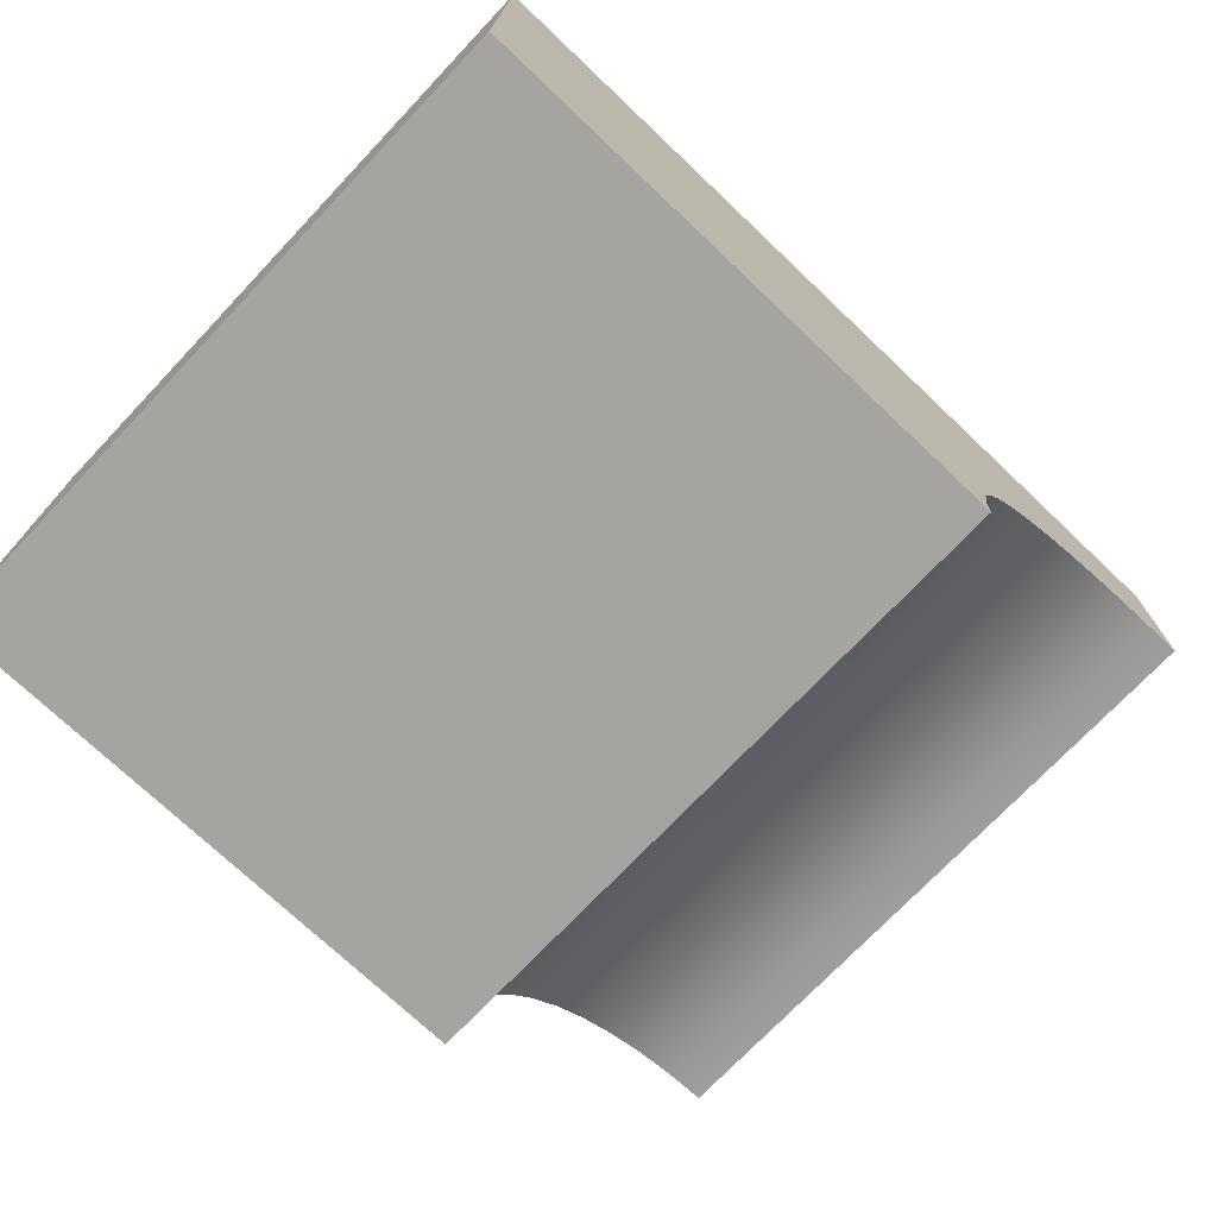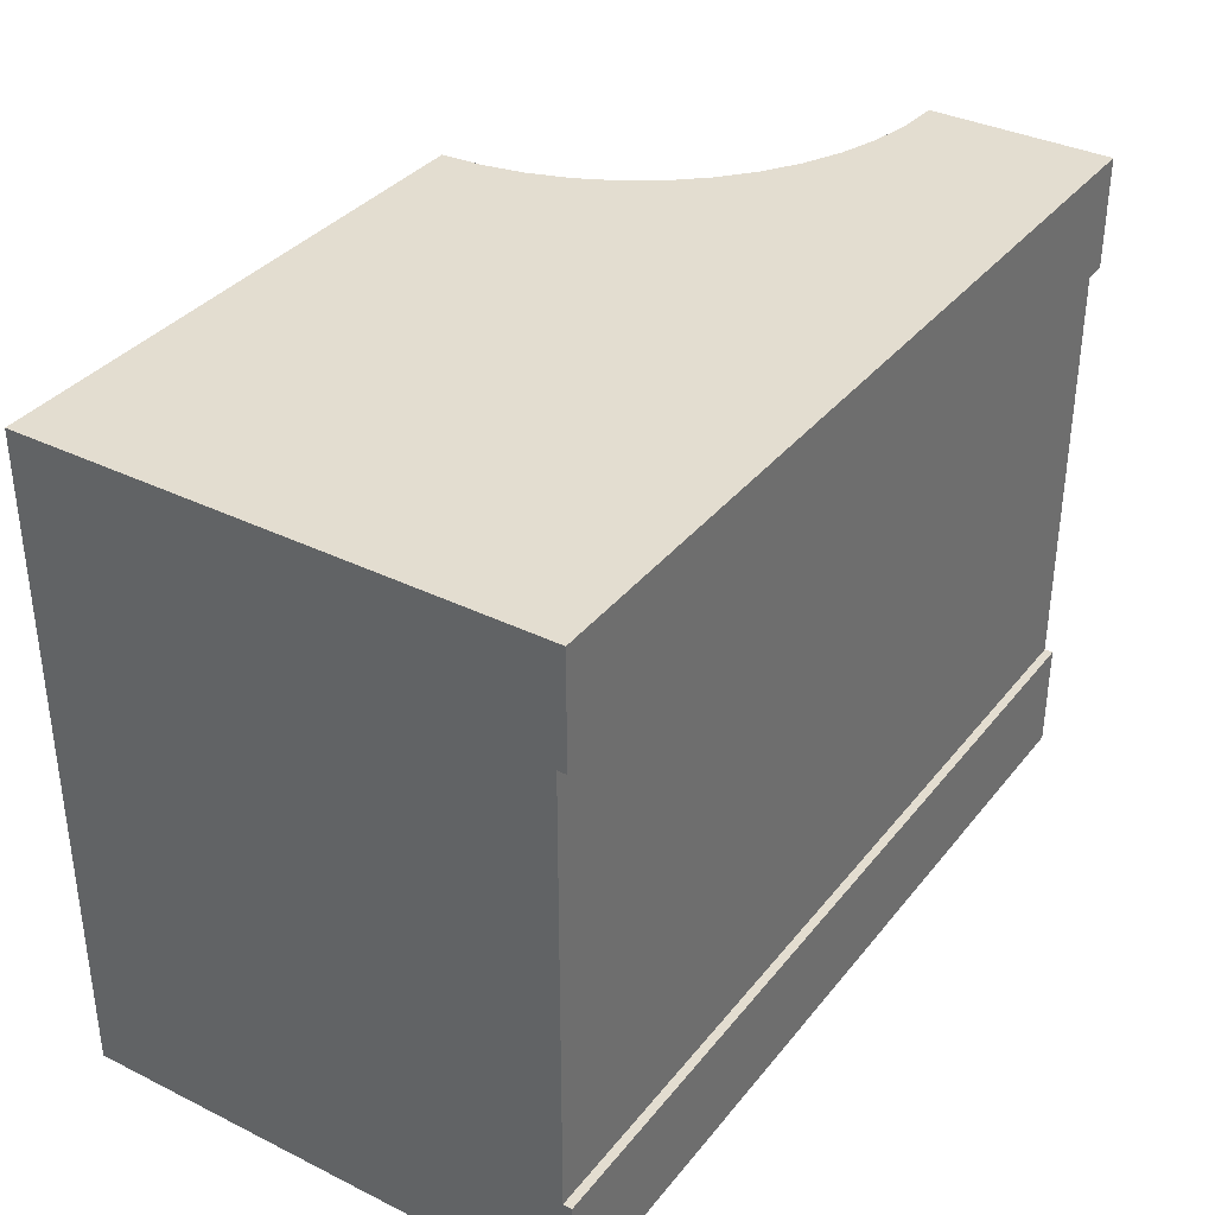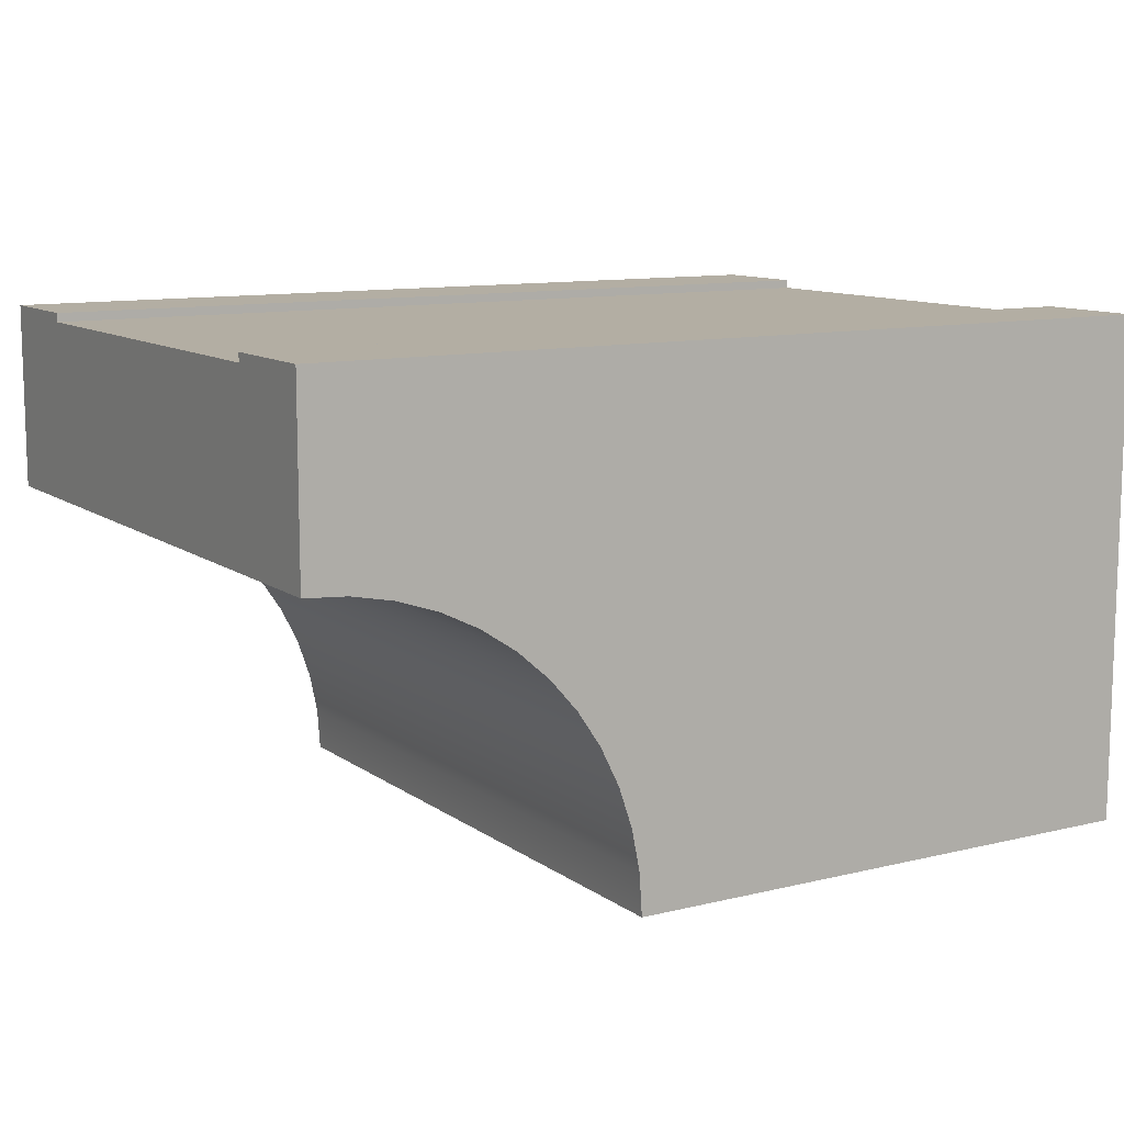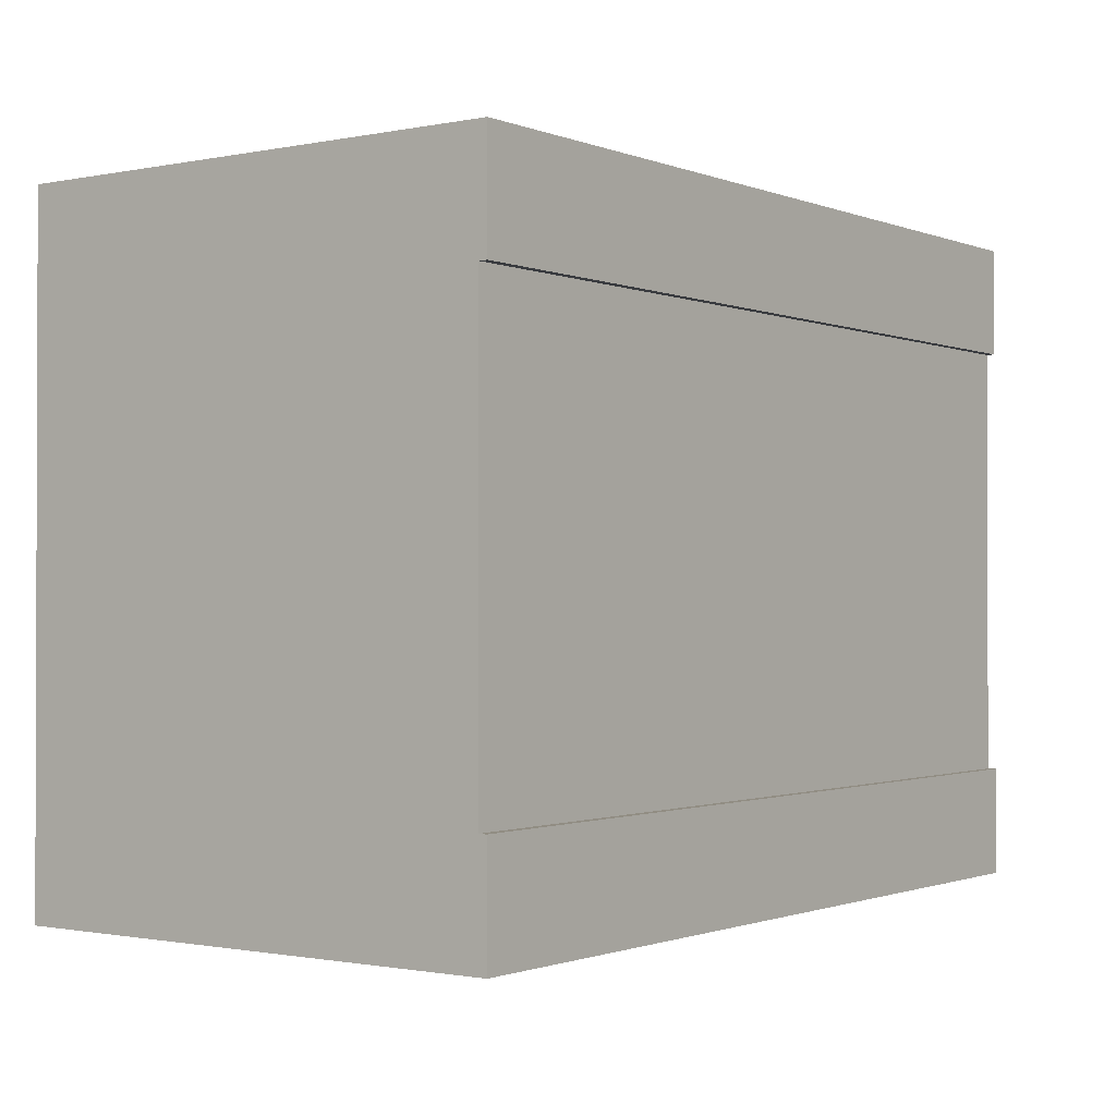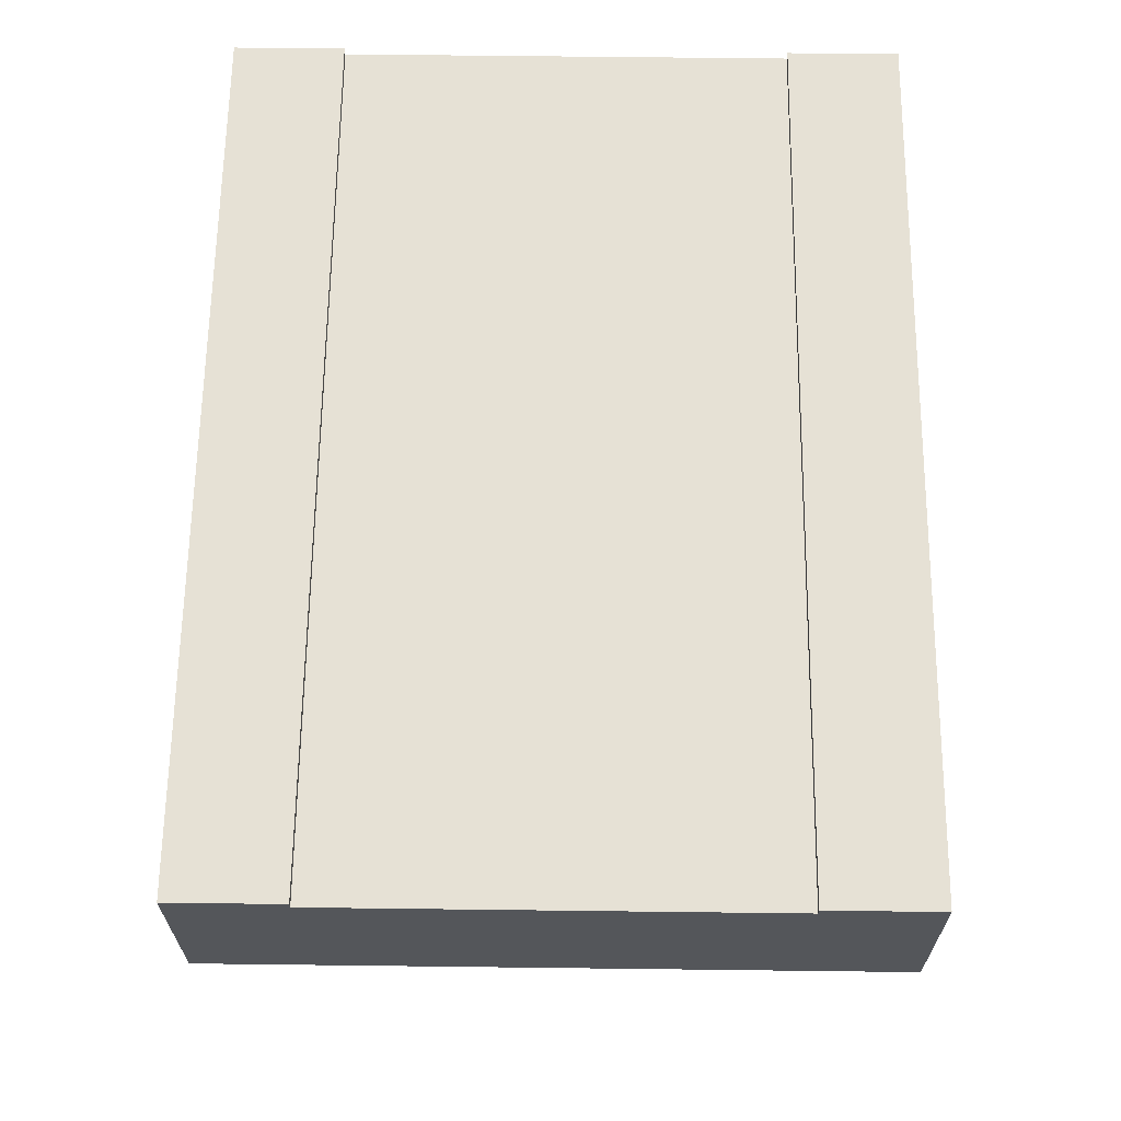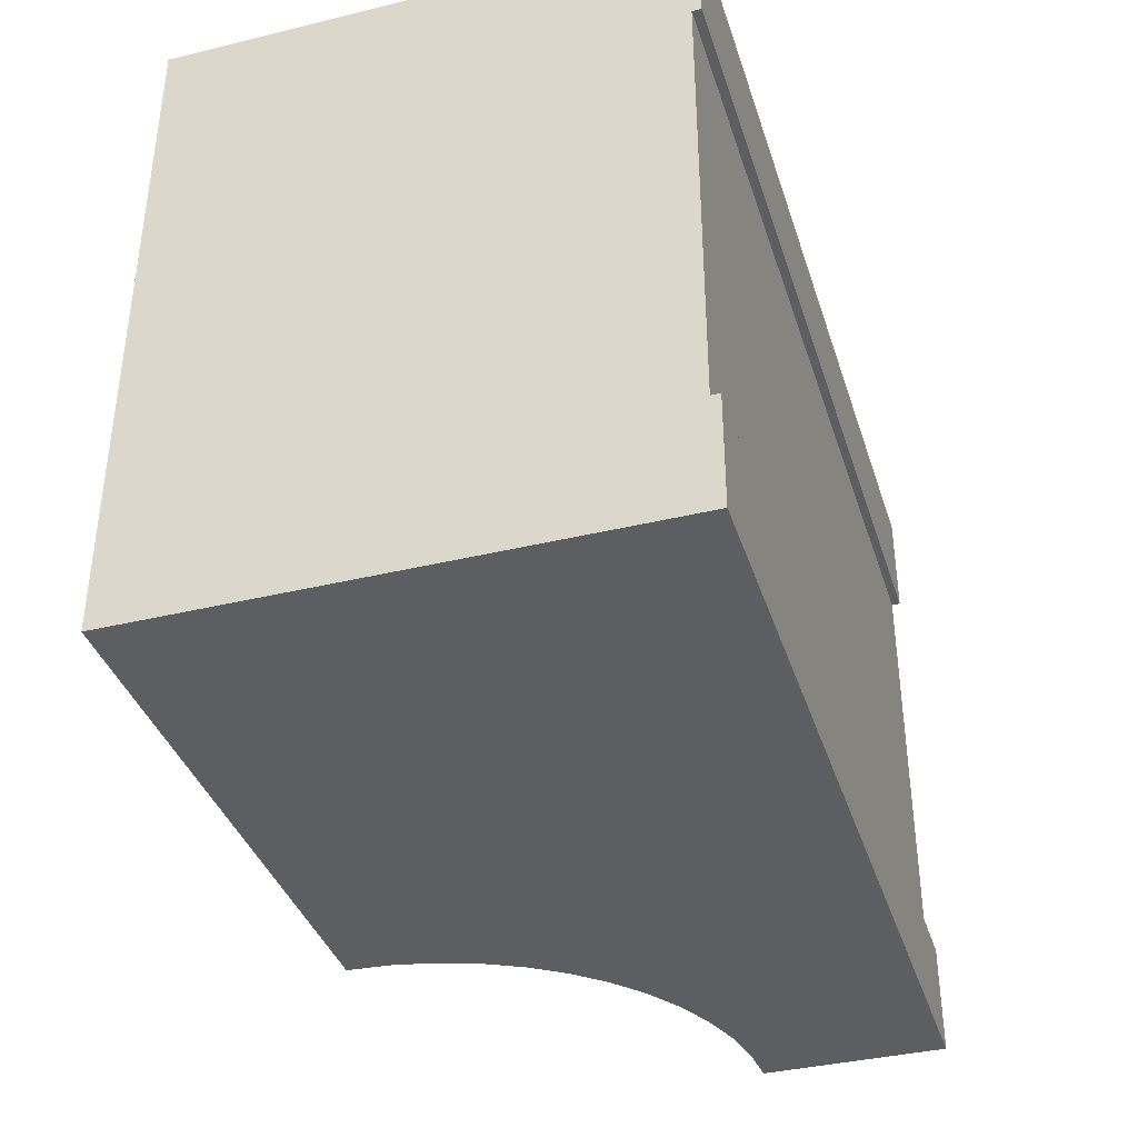
<metadata>
{"format":"obj","ext":"obj","renderer":"f3d","projection":"perspective","resolution":1024,"background":"white","views":[{"elev":-73.2,"azim":136.5,"up":"+Y"},{"elev":35.5,"azim":123.1,"up":"+Z"},{"elev":10.9,"azim":-31.2,"up":"+Y"},{"elev":-1.0,"azim":126.1,"up":"+Z"},{"elev":64.5,"azim":-89.3,"up":"+Y"},{"elev":-37.9,"azim":107.1,"up":"+Z"}]}
</metadata>
<code>
o roadTile_212
v 0.421 1.016 -2.25
v 0.55 0.9526 -2.25
v 0.55 0.9526 0
v 0.421 1.016 0
v 3 0 -2.25
v 1.1 0 -2.25
v 1.091 0.1436 -2.25
v 1.063 0.2847 -2.25
v 1.016 0.421 -2.25
v 0.9526 0.55 -2.25
v 0.8727 0.6696 -2.25
v 0.7778 0.7778 -2.25
v 0.6696 0.8727 -2.25
v 0.2847 1.063 -2.25
v 0.1436 1.091 -2.25
v 0 1.1 -2.25
v 0 1.73 -2.25
v 3 1.73 -2.25
v 3 0 -0
v 1.1 0 -0
v 0 1.73 0
v 0 1.1 0
v 0.1436 1.091 0
v 0.2847 1.063 0
v 0.6696 0.8727 0
v 0.7778 0.7778 0
v 0.8727 0.6696 0
v 0.9526 0.55 0
v 1.016 0.421 0
v 1.063 0.2847 0
v 1.091 0.1436 0
v 3 1.73 0
v 0 1.73 -0.375
v 0 1.7 -0.375
v 0 1.4 -0.375
v 0 1.4 -1.875
v 0 1.7 -1.875
v 0 1.73 -1.875
v 3 1.73 -0.375
v 3 1.73 -1.875
v 3 1.7 -1.875
v 3 1.4 -1.875
v 3 1.4 -0.375
v 3 1.7 -0.375
f 12 13 18
f 26 27 32
f 16 22 35
f 38 40 18 17
f 37 17 16 36
f 5 6 7
f 5 7 8
f 16 17 15
f 17 18 13
f 15 17 14
f 14 17 1
f 1 17 2
f 2 17 13
f 18 9 10
f 18 10 11
f 18 11 12
f 31 7 6 20
f 32 21 25
f 21 22 23
f 21 23 24
f 20 19 31
f 5 8 9 18
f 31 19 30
f 21 24 4
f 21 4 3
f 21 3 25
f 28 29 32
f 27 28 32
f 32 25 26
f 38 17 37
f 34 35 22 21
f 21 33 34
f 35 36 16
f 28 10 9 29
f 24 14 1 4
f 43 19 5 42
f 5 19 20 6
f 39 32 44
f 32 19 43
f 44 32 43
f 5 18 42
f 18 40 41
f 41 42 18
f 30 19 32 29
f 39 33 21 32
f 4 1 2 3
f 38 37 41 40
f 39 44 34 33
f 3 2 13 25
f 25 13 12 26
f 26 12 11 27
f 27 11 10 28
f 23 15 14 24
f 29 9 8 30
f 30 8 7 31
f 22 16 15 23
f 44 41 37 34
f 34 37 36 35
f 41 44 43 42

</code>
